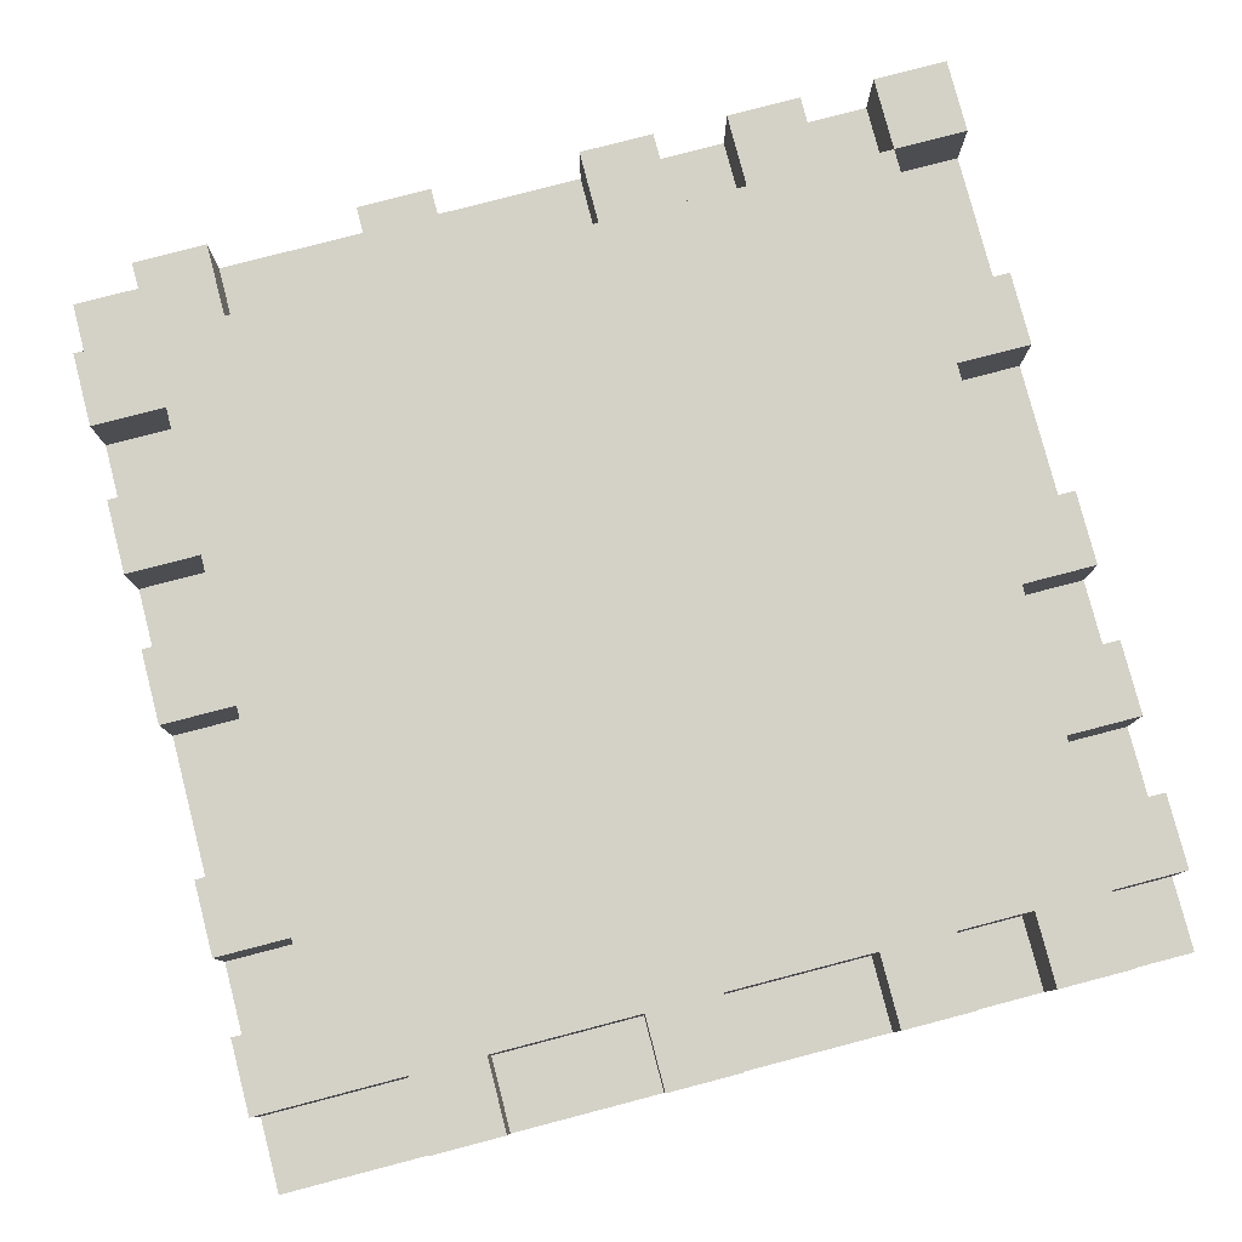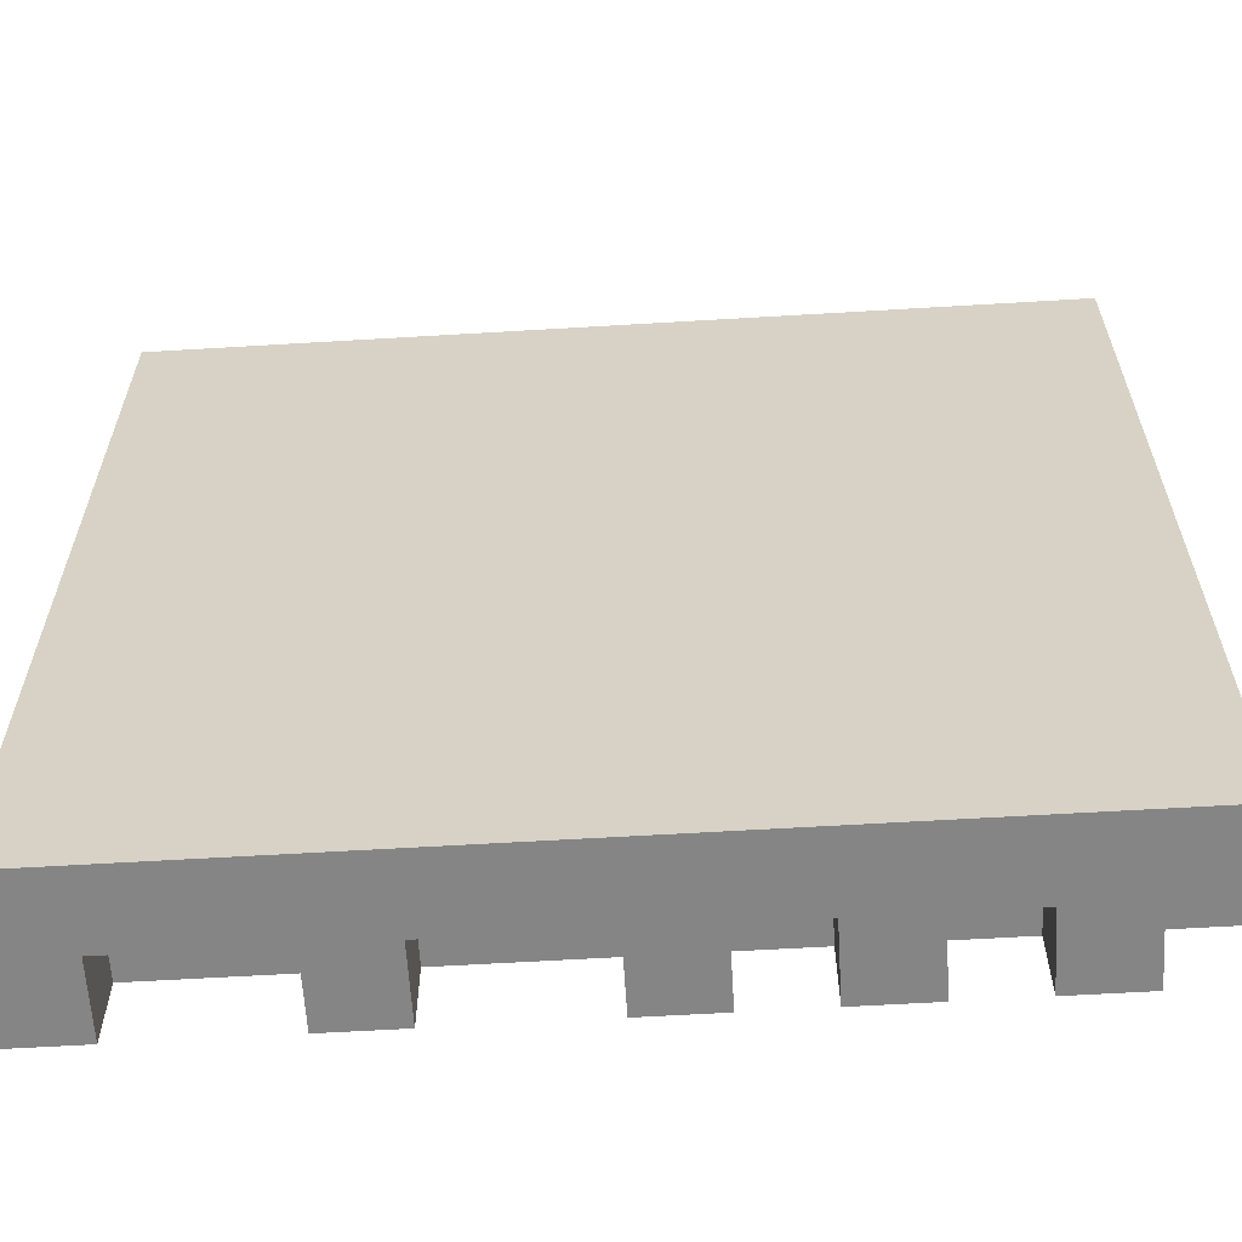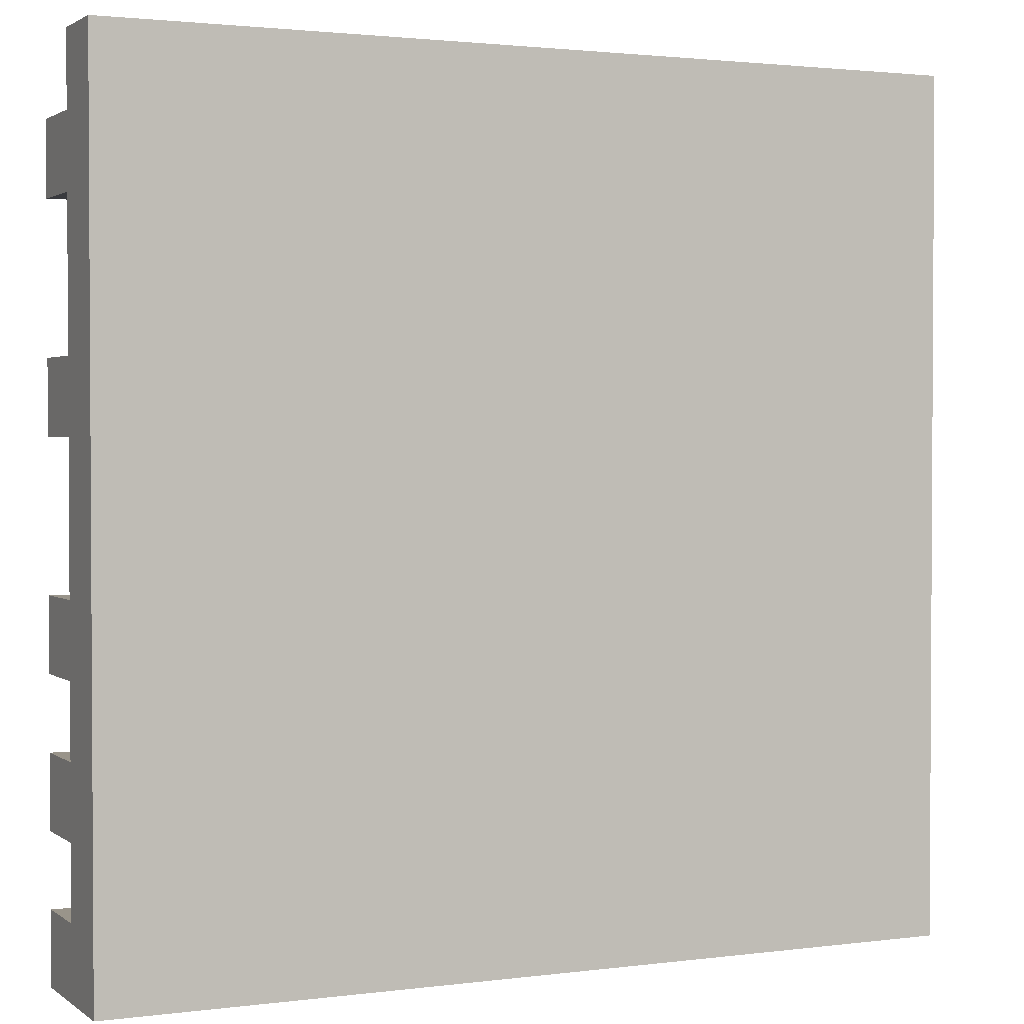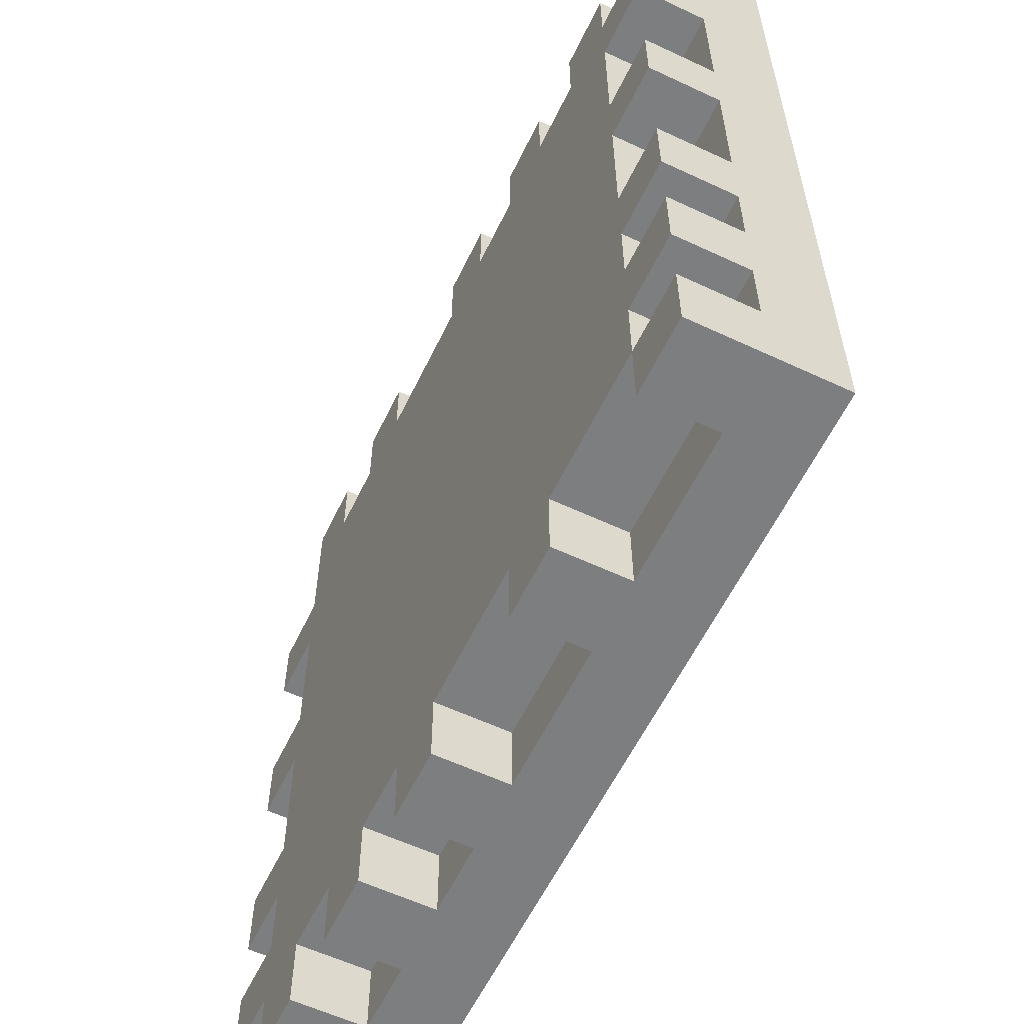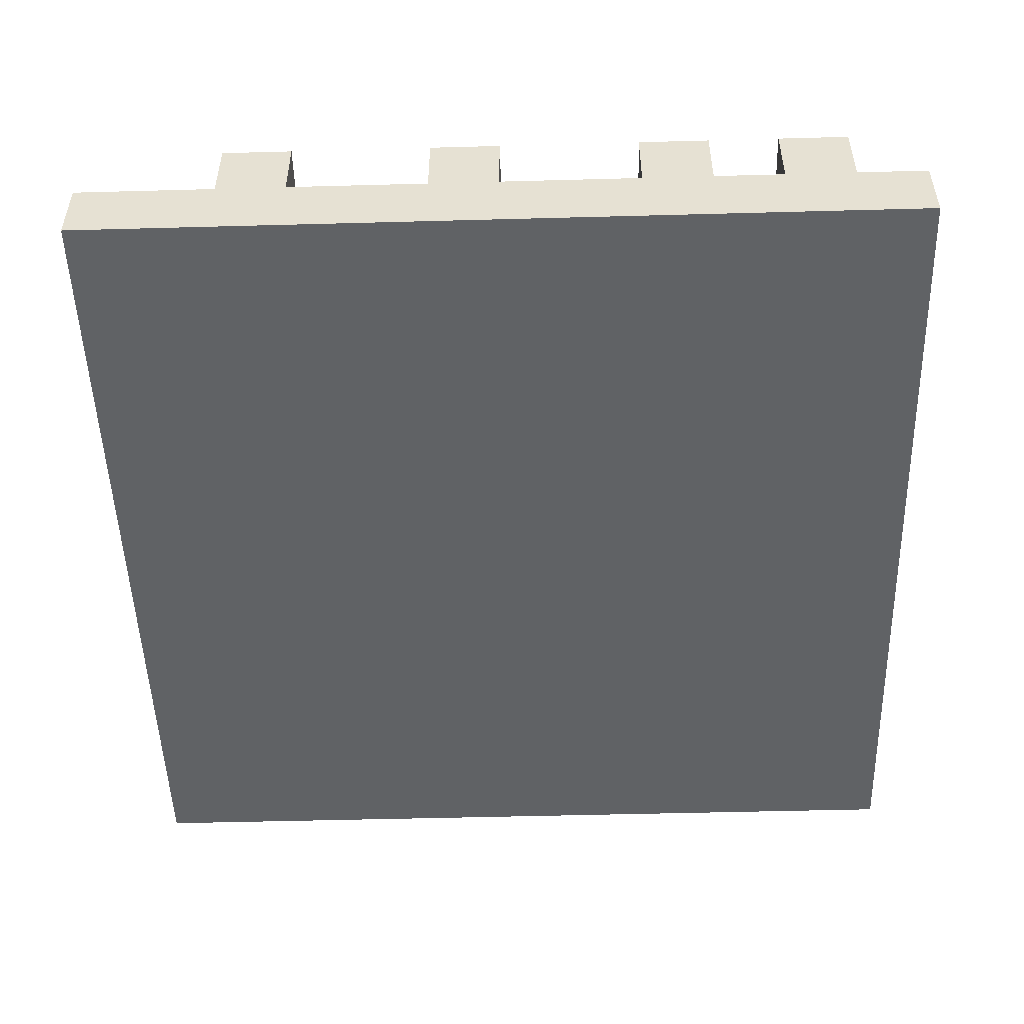
<metadata>
{"format":"obj","ext":"obj","renderer":"f3d","projection":"perspective","resolution":1024,"background":"white","views":[{"elev":79.8,"azim":75.4,"up":"+Y"},{"elev":-61.8,"azim":3.5,"up":"+Z"},{"elev":1.9,"azim":-25.0,"up":"+Z"},{"elev":-59.3,"azim":-115.7,"up":"+Z"},{"elev":-50.5,"azim":91.7,"up":"+Y"}]}
</metadata>
<code>
g winterpanelpanel
v -6 0 6
v -6 0 4
v -6 0 3
v -6 0 1
v -6 0 -0
v -6 0 -1
v -6 0 -2
v -6 0 -5
v -6 0 -6
v -6 1 6
v -6 1 5
v -6 1 4
v -6 1 3
v -6 1 2
v -6 1 1
v -6 1 -0
v -6 1 -1
v -6 1 -2
v -6 1 -3
v -6 1 -4
v -6 1 -5
v -6 1 -6
v -6 2 5
v -6 2 4
v -6 2 2
v -6 2 1
v -6 2 -1
v -6 2 -2
v -6 2 -3
v -6 2 -4
v -6 2 -5
v -6 2 -6
v -5 1 6
v -5 1 5
v -5 1 4
v -5 1 3
v -5 1 2
v -5 1 1
v -5 1 -0
v -5 1 -1
v -5 1 -2
v -5 1 -3
v -5 1 -4
v -5 1 -5
v -5 2 6
v -5 2 5
v -5 2 4
v -5 2 2
v -5 2 1
v -5 2 -1
v -5 2 -2
v -5 2 -3
v -5 2 -4
v -5 2 -5
v -3 1 6
v -3 1 5
v -3 1 -5
v -3 1 -6
v -3 2 6
v -3 2 5
v -3 2 -5
v -3 2 -6
v -1 1 6
v -1 1 5
v -1 2 6
v -1 2 5
v 0 1 -5
v 0 1 -6
v 0 2 -5
v 0 2 -6
v 2 1 6
v 2 1 5
v 2 1 -5
v 2 1 -6
v 2 2 6
v 2 2 5
v 2 2 -5
v 2 2 -6
v 4 1 6
v 4 1 5
v 4 1 -5
v 4 1 -6
v 4 2 6
v 4 2 5
v 4 2 -5
v 4 2 -6
v -5 1 -5
v -5 1 -6
v -5 2 -5
v -5 2 -6
v -4 1 6
v -4 1 5
v -4 2 6
v -4 2 5
v -2 1 6
v -2 1 5
v -2 1 -5
v -2 1 -6
v -2 2 6
v -2 2 5
v -2 2 -5
v -2 2 -6
v 0 1 6
v 0 1 5
v 0 2 6
v 0 2 5
v 1 1 -5
v 1 1 -6
v 1 2 -5
v 1 2 -6
v 3 1 6
v 3 1 5
v 3 1 -5
v 3 1 -6
v 3 2 6
v 3 2 5
v 3 2 -5
v 3 2 -6
v 5 1 6
v 5 1 4
v 5 1 3
v 5 1 1
v 5 1 -0
v 5 1 -1
v 5 1 -2
v 5 1 -3
v 5 1 -4
v 5 1 -5
v 5 1 -6
v 5 2 6
v 5 2 4
v 5 2 3
v 5 2 1
v 5 2 -0
v 5 2 -2
v 5 2 -3
v 5 2 -4
v 5 2 -5
v 5 2 -6
v 6 0 6
v 6 0 4
v 6 0 -0
v 6 0 -1
v 6 0 -3
v 6 0 -4
v 6 0 -5
v 6 0 -6
v 6 1 6
v 6 1 4
v 6 1 3
v 6 1 1
v 6 1 -0
v 6 1 -1
v 6 1 -2
v 6 1 -3
v 6 1 -4
v 6 1 -5
v 6 1 -6
v 6 2 4
v 6 2 3
v 6 2 1
v 6 2 -0
v 6 2 -2
v 6 2 -3
v 6 2 -4
v 6 2 -5
v -6 0 6
v -6 1 6
v -5 1 6
v -5 2 6
v -4 1 6
v -4 2 6
v -3 0 6
v -3 1 6
v -3 2 6
v -2 0 6
v -2 1 6
v -2 2 6
v -1 0 6
v -1 1 6
v -1 2 6
v 0 0 6
v 0 1 6
v 0 2 6
v 1 0 6
v 1 1 6
v 2 0 6
v 2 1 6
v 2 2 6
v 3 1 6
v 3 2 6
v 4 1 6
v 4 2 6
v 5 0 6
v 5 1 6
v 5 2 6
v 6 0 6
v 6 1 6
v -6 1 5
v -6 2 5
v -5 1 5
v -5 2 5
v -4 1 5
v -4 2 5
v -3 1 5
v -3 2 5
v -2 1 5
v -2 2 5
v -1 1 5
v -1 2 5
v 0 1 5
v 0 2 5
v 1 1 5
v 2 1 5
v 2 2 5
v 3 1 5
v 3 2 5
v 4 1 5
v 4 2 5
v 5 1 4
v 5 2 4
v 6 1 4
v 6 2 4
v -6 1 2
v -6 2 2
v -5 1 2
v -5 2 2
v 5 1 1
v 5 2 1
v 6 1 1
v 6 2 1
v -6 1 -1
v -6 2 -1
v -5 1 -1
v -5 2 -1
v 5 1 -2
v 5 2 -2
v 6 1 -2
v 6 2 -2
v -6 1 -3
v -6 2 -3
v -5 1 -3
v -5 2 -3
v 5 1 -4
v 5 2 -4
v 6 1 -4
v 6 2 -4
v -6 1 -5
v -6 2 -5
v -5 1 -5
v -5 2 -5
v -6 1 4
v -6 2 4
v -5 1 4
v -5 2 4
v 5 1 3
v 5 2 3
v 6 1 3
v 6 2 3
v -6 1 1
v -6 2 1
v -5 1 1
v -5 2 1
v 5 1 -0
v 5 2 -0
v 6 1 -0
v 6 2 -0
v -6 1 -2
v -6 2 -2
v -5 1 -2
v -5 2 -2
v 5 1 -3
v 5 2 -3
v 6 1 -3
v 6 2 -3
v -6 1 -4
v -6 2 -4
v -5 1 -4
v -5 2 -4
v -5 1 -5
v -5 2 -5
v -3 1 -5
v -3 2 -5
v -2 1 -5
v -2 2 -5
v 0 1 -5
v 0 2 -5
v 1 1 -5
v 1 2 -5
v 2 1 -5
v 2 2 -5
v 3 1 -5
v 3 2 -5
v 4 1 -5
v 4 2 -5
v 5 1 -5
v 5 2 -5
v 6 1 -5
v 6 2 -5
v -6 0 -6
v -6 1 -6
v -6 2 -6
v -5 0 -6
v -5 1 -6
v -5 2 -6
v -3 0 -6
v -3 1 -6
v -3 2 -6
v -2 0 -6
v -2 1 -6
v -2 2 -6
v 0 1 -6
v 0 2 -6
v 1 0 -6
v 1 1 -6
v 1 2 -6
v 2 0 -6
v 2 1 -6
v 2 2 -6
v 3 1 -6
v 3 2 -6
v 4 1 -6
v 4 2 -6
v 5 0 -6
v 5 1 -6
v 5 2 -6
v 6 0 -6
v 6 1 -6
v -6 0 6
v -3 0 6
v -2 0 6
v -1 0 6
v 0 0 6
v 1 0 6
v 2 0 6
v 5 0 6
v 6 0 6
v -3 0 5
v -2 0 5
v -1 0 5
v 0 0 5
v 1 0 5
v 2 0 5
v -6 0 4
v -5 0 4
v 5 0 4
v 6 0 4
v -6 0 3
v -5 0 3
v -6 0 1
v -5 0 1
v -6 0 -0
v -5 0 -0
v 5 0 -0
v 6 0 -0
v -6 0 -1
v -5 0 -1
v 5 0 -1
v 6 0 -1
v -6 0 -2
v -5 0 -2
v 5 0 -3
v 6 0 -3
v 5 0 -4
v 6 0 -4
v -6 0 -5
v -5 0 -5
v -3 0 -5
v -2 0 -5
v 1 0 -5
v 2 0 -5
v 5 0 -5
v 6 0 -5
v -6 0 -6
v -5 0 -6
v -3 0 -6
v -2 0 -6
v 1 0 -6
v 2 0 -6
v 5 0 -6
v 6 0 -6
v -6 1 6
v -5 1 6
v -4 1 6
v -3 1 6
v -2 1 6
v -1 1 6
v 0 1 6
v 1 1 6
v 2 1 6
v 3 1 6
v 4 1 6
v 5 1 6
v 6 1 6
v -6 1 5
v -5 1 5
v -4 1 5
v -3 1 5
v -2 1 5
v -1 1 5
v 0 1 5
v 1 1 5
v 2 1 5
v 3 1 5
v 4 1 5
v -6 1 4
v -5 1 4
v 5 1 4
v 6 1 4
v -6 1 3
v -5 1 3
v 5 1 3
v 6 1 3
v -6 1 2
v -5 1 2
v -6 1 1
v -5 1 1
v 5 1 1
v 6 1 1
v -6 1 -0
v -5 1 -0
v 5 1 -0
v 6 1 -0
v -6 1 -1
v -5 1 -1
v 5 1 -1
v 6 1 -1
v -6 1 -2
v -5 1 -2
v 5 1 -2
v 6 1 -2
v -6 1 -3
v -5 1 -3
v 5 1 -3
v 6 1 -3
v -6 1 -4
v -5 1 -4
v 5 1 -4
v 6 1 -4
v -6 1 -5
v -5 1 -5
v -3 1 -5
v -2 1 -5
v 0 1 -5
v 1 1 -5
v 2 1 -5
v 3 1 -5
v 4 1 -5
v 5 1 -5
v 6 1 -5
v -5 1 -6
v -3 1 -6
v -2 1 -6
v 0 1 -6
v 1 1 -6
v 2 1 -6
v 3 1 -6
v 4 1 -6
v 5 1 -6
v 6 1 -6
v -5 2 6
v -4 2 6
v -3 2 6
v -2 2 6
v -1 2 6
v 0 2 6
v 2 2 6
v 3 2 6
v 4 2 6
v 5 2 6
v -6 2 5
v -5 2 5
v -4 2 5
v -3 2 5
v -2 2 5
v -1 2 5
v 0 2 5
v 2 2 5
v 3 2 5
v 4 2 5
v -6 2 4
v -5 2 4
v 5 2 4
v 6 2 4
v 5 2 3
v 6 2 3
v -6 2 2
v -5 2 2
v -6 2 1
v -5 2 1
v 5 2 1
v 6 2 1
v 5 2 -0
v 6 2 -0
v -6 2 -1
v -5 2 -1
v -6 2 -2
v -5 2 -2
v 5 2 -2
v 6 2 -2
v -6 2 -3
v -5 2 -3
v 5 2 -3
v 6 2 -3
v -6 2 -4
v -5 2 -4
v 5 2 -4
v 6 2 -4
v -6 2 -5
v -5 2 -5
v -3 2 -5
v -2 2 -5
v 0 2 -5
v 1 2 -5
v 2 2 -5
v 3 2 -5
v 4 2 -5
v 5 2 -5
v 6 2 -5
v -6 2 -6
v -5 2 -6
v -3 2 -6
v -2 2 -6
v 0 2 -6
v 1 2 -6
v 2 2 -6
v 3 2 -6
v 4 2 -6
v 5 2 -6
f 10 2 1
f 11 2 10
f 12 3 2
f 12 2 11
f 13 4 3
f 13 3 12
f 14 4 13
f 15 5 4
f 15 4 14
f 16 6 5
f 16 5 15
f 17 7 6
f 17 6 16
f 18 8 7
f 18 7 17
f 19 8 18
f 20 8 19
f 21 9 8
f 21 8 20
f 22 9 21
f 23 12 11
f 24 12 23
f 25 15 14
f 26 15 25
f 27 18 17
f 28 18 27
f 29 20 19
f 30 20 29
f 31 22 21
f 32 22 31
f 45 34 33
f 46 34 45
f 47 36 35
f 47 37 36
f 48 37 47
f 49 39 38
f 49 40 39
f 50 40 49
f 51 42 41
f 52 42 51
f 53 44 43
f 54 44 53
f 59 56 55
f 60 56 59
f 61 58 57
f 62 58 61
f 65 64 63
f 66 64 65
f 69 68 67
f 70 68 69
f 75 72 71
f 76 72 75
f 77 74 73
f 78 74 77
f 83 80 79
f 84 80 83
f 85 82 81
f 86 82 85
f 87 88 89
f 89 88 90
f 91 92 93
f 93 92 94
f 95 96 99
f 99 96 100
f 97 98 101
f 101 98 102
f 103 104 105
f 105 104 106
f 107 108 109
f 109 108 110
f 111 112 115
f 115 112 116
f 113 114 117
f 117 114 118
f 119 120 130
f 130 120 131
f 121 122 132
f 132 122 133
f 123 124 134
f 124 125 134
f 134 125 135
f 126 127 136
f 136 127 137
f 128 129 138
f 138 129 139
f 140 141 148
f 141 142 149
f 148 141 149
f 149 142 150
f 150 142 151
f 142 143 152
f 151 142 152
f 143 144 153
f 152 143 153
f 153 144 154
f 144 145 155
f 154 144 155
f 145 146 156
f 155 145 156
f 146 147 157
f 156 146 157
f 157 147 158
f 149 150 159
f 159 150 160
f 151 152 161
f 161 152 162
f 154 155 163
f 163 155 164
f 156 157 165
f 165 157 166
f 169 168 167
f 171 169 167
f 171 170 169
f 172 170 171
f 173 171 167
f 174 171 173
f 176 174 173
f 177 175 174
f 177 174 176
f 178 175 177
f 179 177 176
f 180 177 179
f 182 180 179
f 183 181 180
f 183 180 182
f 184 181 183
f 185 183 182
f 186 183 185
f 187 186 185
f 188 186 187
f 190 188 187
f 190 189 188
f 191 189 190
f 192 190 187
f 194 192 187
f 195 193 192
f 195 192 194
f 196 193 195
f 197 195 194
f 198 195 197
f 201 200 199
f 202 200 201
f 205 204 203
f 206 204 205
f 209 208 207
f 210 208 209
f 213 212 211
f 214 212 213
f 215 212 214
f 218 217 216
f 219 217 218
f 222 221 220
f 223 221 222
f 226 225 224
f 227 225 226
f 230 229 228
f 231 229 230
f 234 233 232
f 235 233 234
f 238 237 236
f 239 237 238
f 242 241 240
f 243 241 242
f 246 245 244
f 247 245 246
f 250 249 248
f 251 249 250
f 252 253 254
f 254 253 255
f 256 257 258
f 258 257 259
f 260 261 262
f 262 261 263
f 264 265 266
f 266 265 267
f 268 269 270
f 270 269 271
f 272 273 274
f 274 273 275
f 276 277 278
f 278 277 279
f 280 281 282
f 282 281 283
f 284 285 286
f 286 285 287
f 288 289 290
f 290 289 291
f 292 293 294
f 294 293 295
f 296 297 298
f 298 297 299
f 300 301 303
f 301 302 304
f 303 301 304
f 304 302 305
f 303 304 306
f 306 304 307
f 306 307 309
f 307 308 310
f 309 307 310
f 310 308 311
f 309 310 312
f 309 312 314
f 312 313 315
f 314 312 315
f 315 313 316
f 314 315 317
f 317 315 318
f 317 318 320
f 318 319 320
f 320 319 321
f 317 320 322
f 317 322 324
f 322 323 325
f 324 322 325
f 325 323 326
f 324 325 327
f 327 325 328
f 338 330 329
f 338 331 330
f 339 332 331
f 339 331 338
f 340 333 332
f 340 332 339
f 341 334 333
f 341 333 340
f 342 335 334
f 342 334 341
f 343 336 335
f 343 335 342
f 344 342 341
f 344 338 329
f 344 343 342
f 344 341 340
f 344 340 339
f 344 339 338
f 345 343 344
f 346 337 336
f 346 343 345
f 346 336 343
f 347 337 346
f 348 345 344
f 349 346 345
f 349 345 348
f 349 347 346
f 350 349 348
f 351 347 349
f 351 349 350
f 352 351 350
f 353 347 351
f 353 351 352
f 354 347 353
f 355 347 354
f 356 353 352
f 356 354 353
f 357 354 356
f 358 355 354
f 358 354 357
f 359 355 358
f 360 357 356
f 361 358 357
f 361 357 360
f 361 359 358
f 362 361 360
f 362 359 361
f 363 359 362
f 364 362 360
f 364 363 362
f 365 363 364
f 366 364 360
f 366 365 364
f 367 365 366
f 368 365 367
f 369 365 368
f 370 365 369
f 371 365 370
f 372 365 371
f 373 365 372
f 374 367 366
f 375 368 367
f 375 367 374
f 376 369 368
f 376 368 375
f 377 370 369
f 377 369 376
f 378 371 370
f 378 370 377
f 379 372 371
f 379 371 378
f 380 373 372
f 380 372 379
f 381 373 380
f 382 383 395
f 395 383 396
f 384 385 397
f 397 385 398
f 386 387 399
f 399 387 400
f 388 389 401
f 389 390 402
f 401 389 402
f 402 390 403
f 391 392 404
f 404 392 405
f 393 394 408
f 408 394 409
f 406 407 410
f 410 407 411
f 410 411 414
f 414 411 415
f 412 413 418
f 418 413 419
f 416 417 420
f 420 417 421
f 420 421 424
f 424 421 425
f 422 423 426
f 426 423 427
f 426 427 430
f 430 427 431
f 428 429 432
f 432 429 433
f 434 435 438
f 438 435 439
f 436 437 440
f 440 437 441
f 441 442 451
f 451 442 452
f 443 444 453
f 453 444 454
f 445 446 455
f 455 446 456
f 447 448 457
f 457 448 458
f 449 450 459
f 459 450 460
f 461 462 472
f 472 462 473
f 463 464 474
f 474 464 475
f 465 466 476
f 476 466 477
f 467 468 478
f 478 468 479
f 469 470 480
f 478 479 481
f 479 480 481
f 472 473 481
f 474 475 481
f 477 478 481
f 476 477 481
f 475 476 481
f 471 472 481
f 473 474 481
f 481 480 482
f 480 470 483
f 482 480 483
f 483 484 485
f 482 483 485
f 485 484 486
f 482 485 488
f 487 488 489
f 488 485 490
f 489 488 490
f 490 485 491
f 491 492 493
f 490 491 493
f 493 492 494
f 490 493 496
f 495 496 497
f 496 493 498
f 497 496 498
f 498 493 499
f 499 500 502
f 498 499 502
f 502 500 503
f 503 500 504
f 501 502 505
f 502 503 505
f 505 503 506
f 506 503 507
f 507 508 510
f 506 507 510
f 510 508 511
f 511 508 512
f 512 508 513
f 513 508 514
f 514 508 515
f 515 508 516
f 516 508 517
f 517 508 518
f 518 508 519
f 509 510 520
f 520 510 521
f 511 512 522
f 522 512 523
f 513 514 524
f 524 514 525
f 515 516 526
f 526 516 527
f 517 518 528
f 528 518 529

</code>
